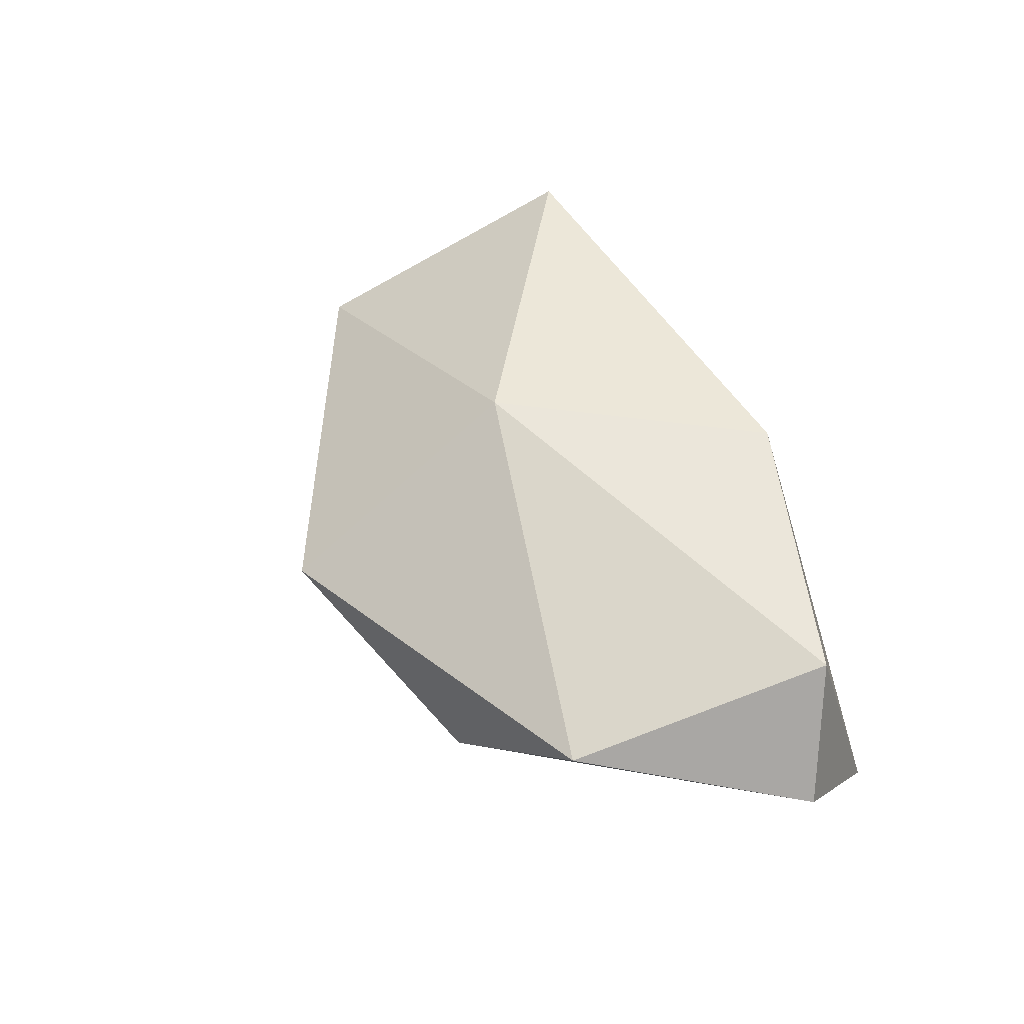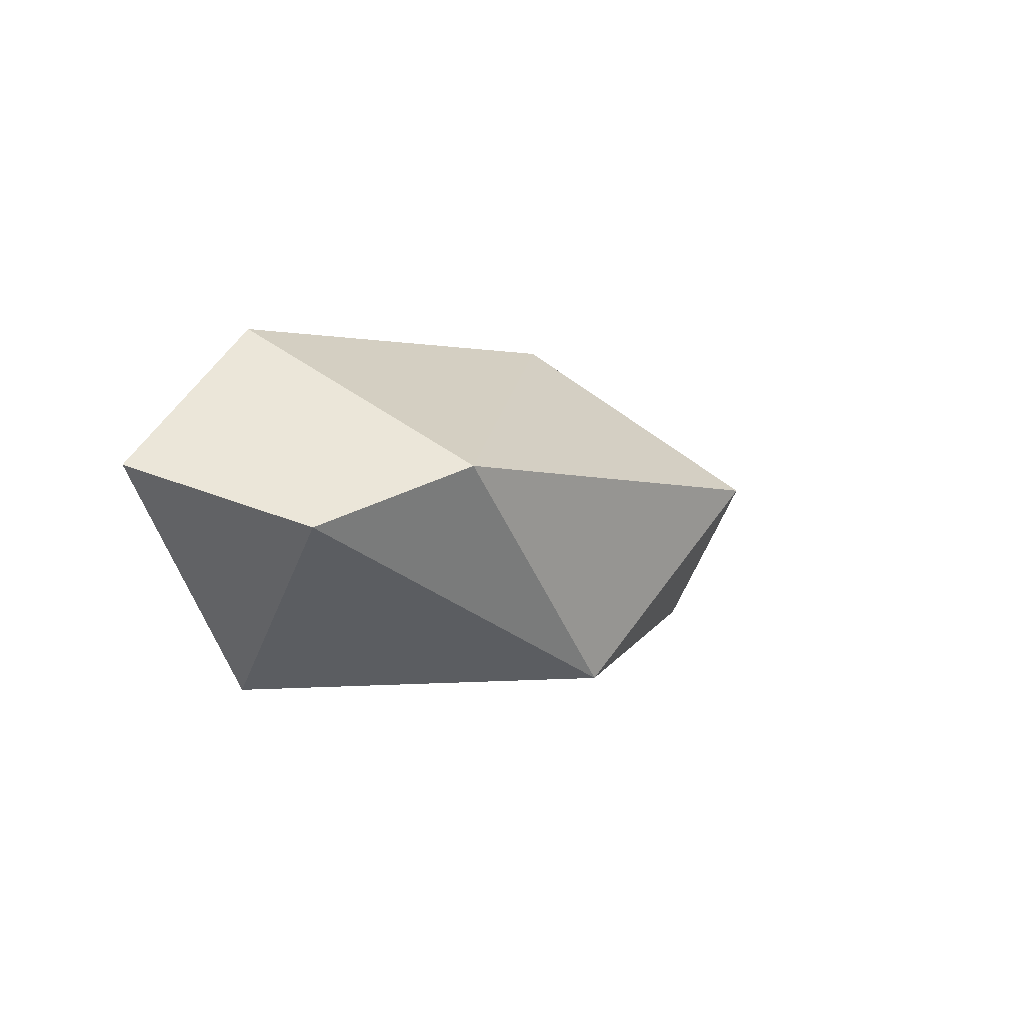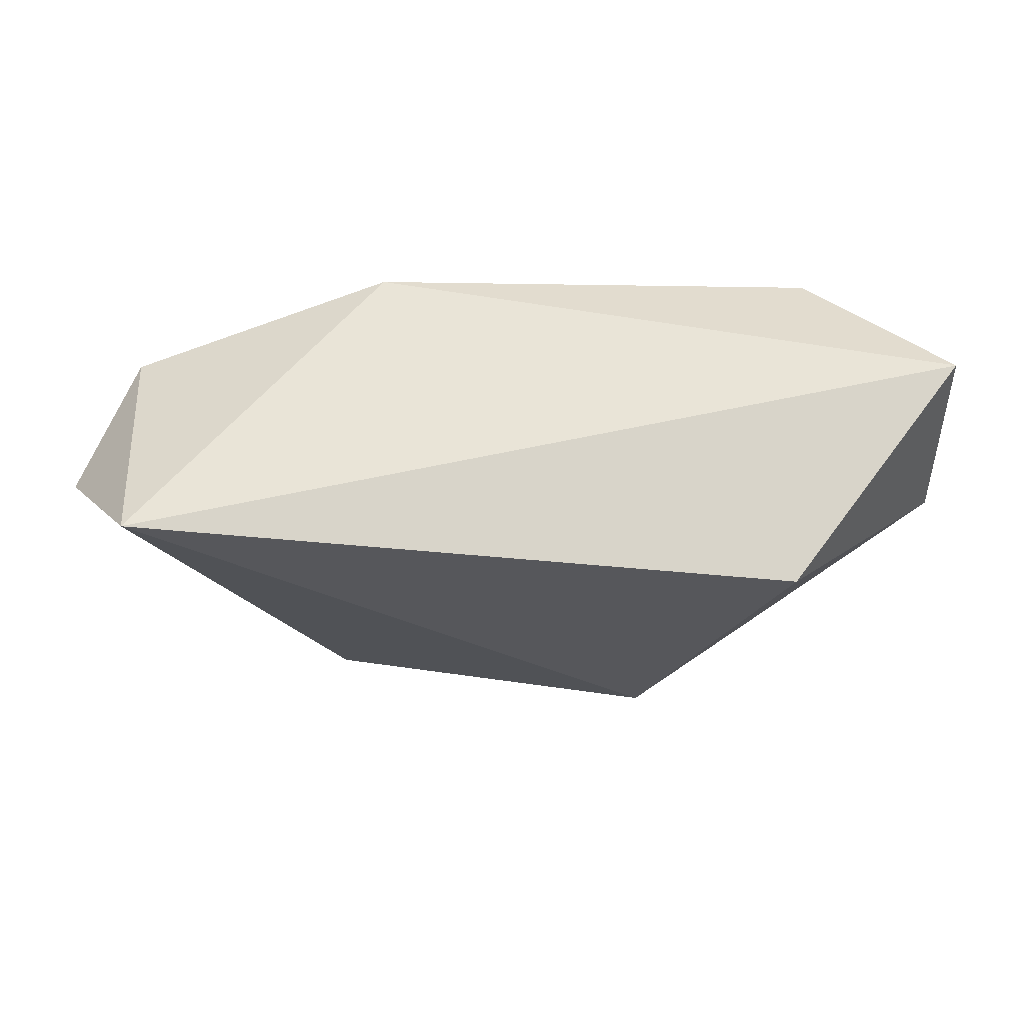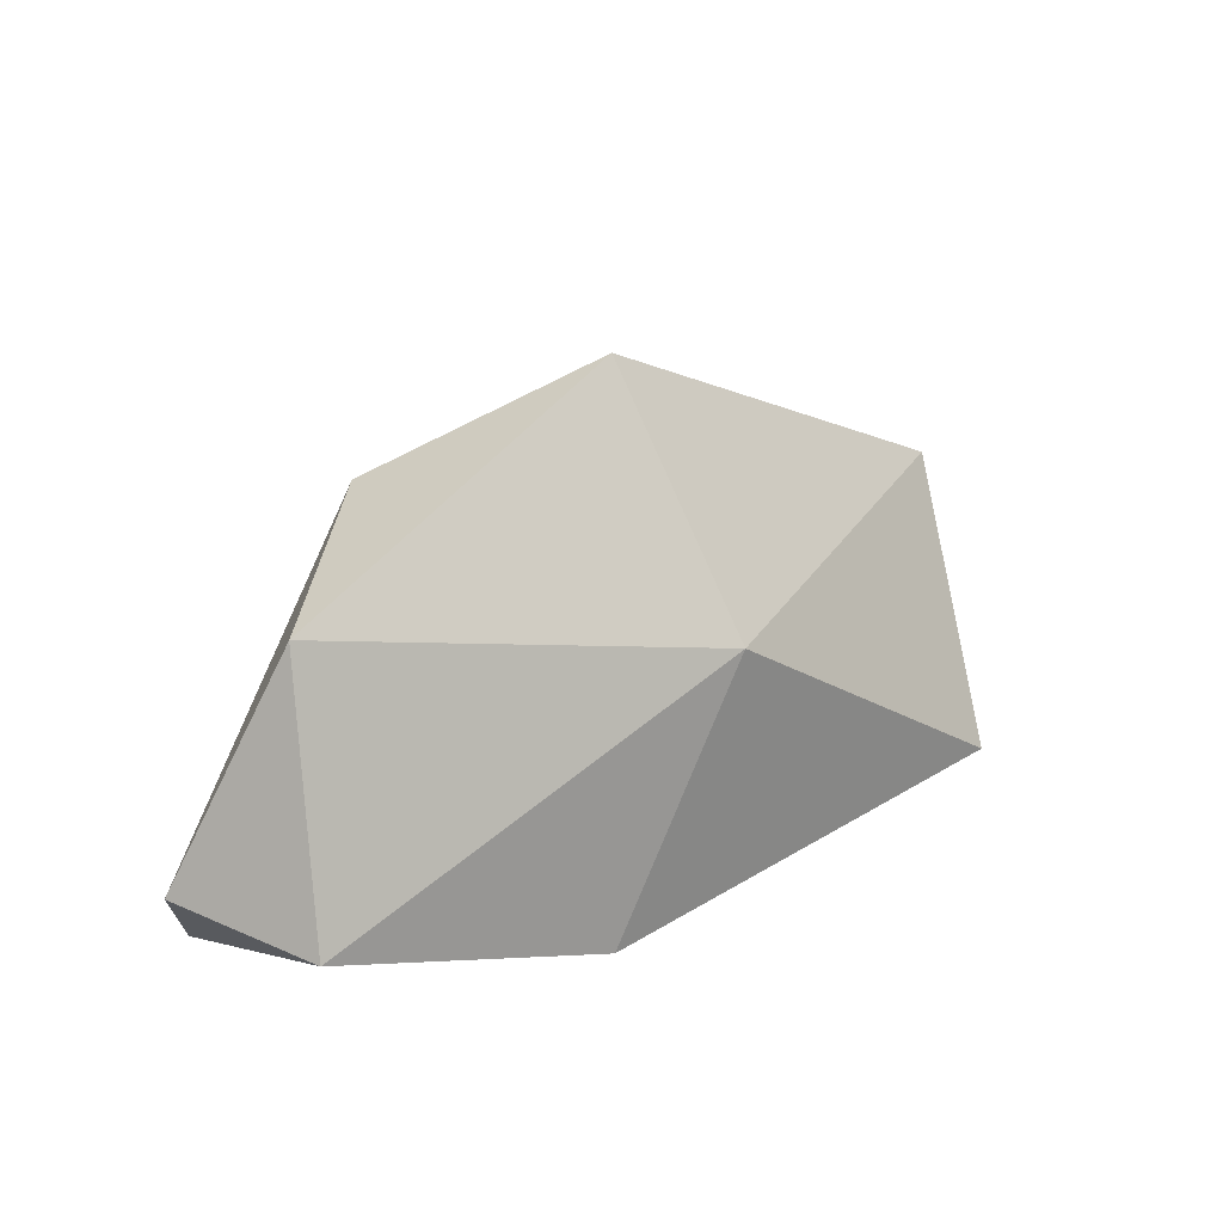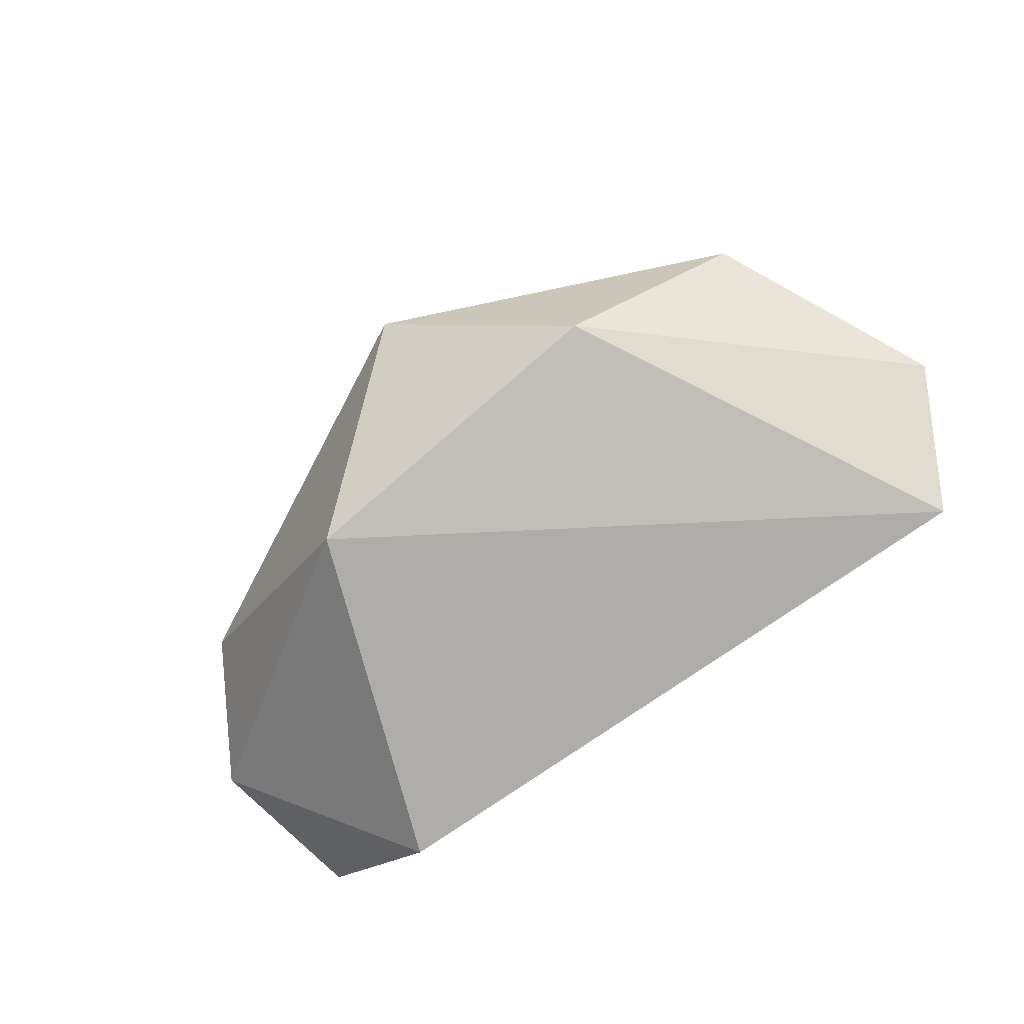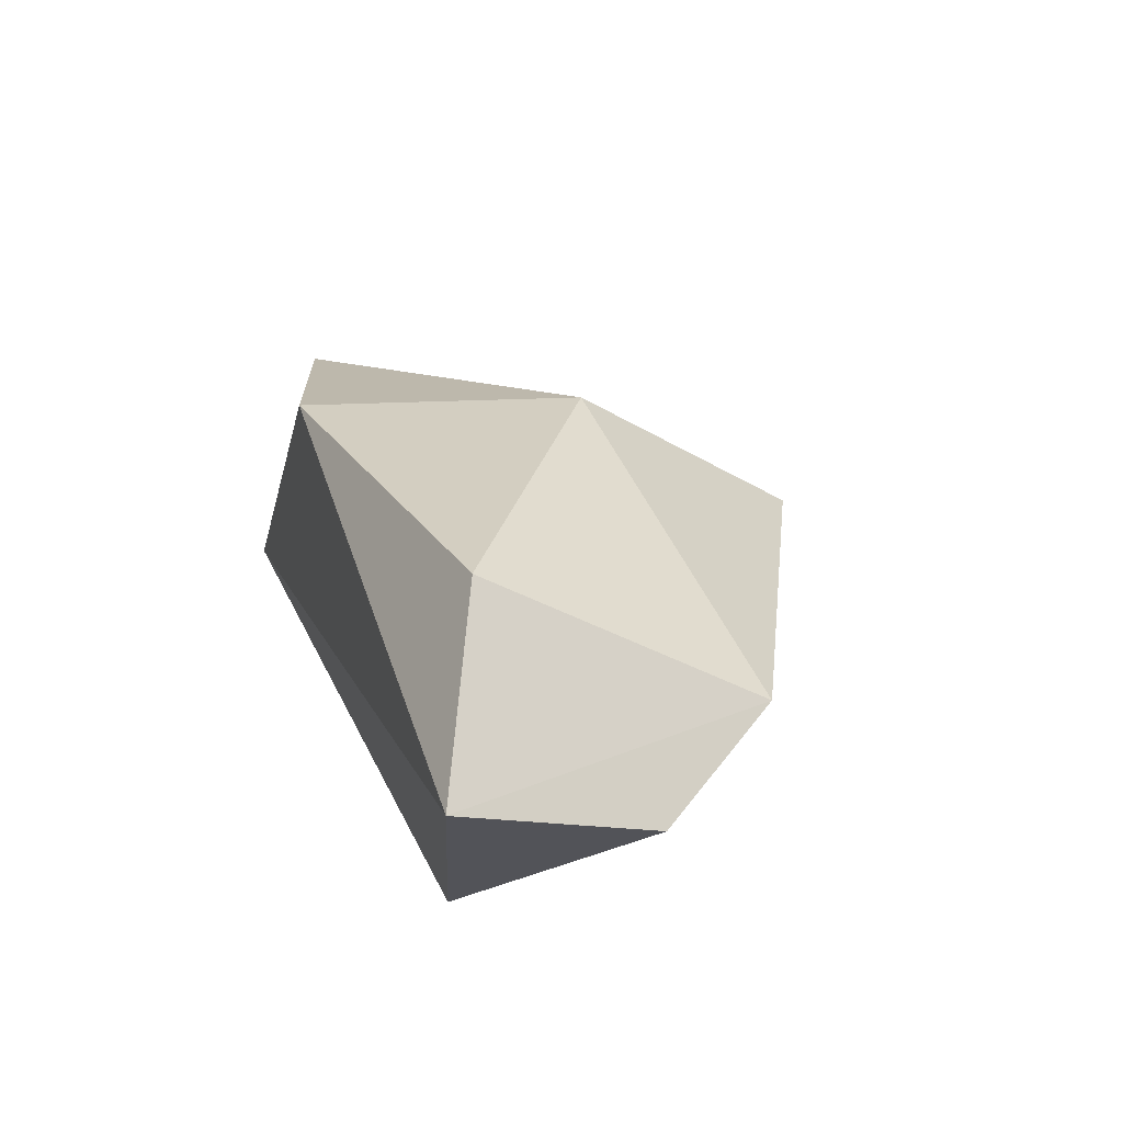
<metadata>
{"format":"obj","ext":"obj","renderer":"f3d","projection":"perspective","resolution":1024,"background":"white","views":[{"elev":45.0,"azim":-111.9,"up":"+Z"},{"elev":-0.2,"azim":107.5,"up":"+Z"},{"elev":-27.2,"azim":0.9,"up":"+Z"},{"elev":22.4,"azim":-41.9,"up":"+Y"},{"elev":-74.8,"azim":-141.4,"up":"+Z"},{"elev":28.5,"azim":73.0,"up":"+Z"}]}
</metadata>
<code>
o go2_FL_foot_joint_constraints_in_FR_foot_joint_reduced.obj
v -0.6074 0.1682 0.1439
v -0.04532 0.8106 0.04722
v 0.4138 0.1341 -0.2605
v -0.3089 0.6435 -0.1678
v -0.5843 0.0521 -0.2014
v -0.2118 0.07196 0.239
v -0.5586 0.5529 0.04169
v 0.1953 0.6324 -0.2471
v -0.02484 0.4651 0.2806
v 0.5446 0.5514 0.07482
v 0.6751 0.07429 0.07698
v 0.464 0.1678 0.2852
v -0.7042 0.2175 -0.04716
v 0.669 0.362 -0.01097
f 9 1 6
f 9 1 7
f 9 2 10
f 9 12 6
f 4 5 8
f 1 7 13
f 10 8 2
f 4 7 2
f 9 2 7
f 4 13 5
f 4 13 7
f 14 8 10
f 11 5 3
f 3 5 8
f 11 10 14
f 11 12 10
f 12 9 10
f 2 4 8
f 1 13 5
f 12 6 11
f 11 3 14
f 6 11 5
f 1 6 5
f 3 14 8

</code>
